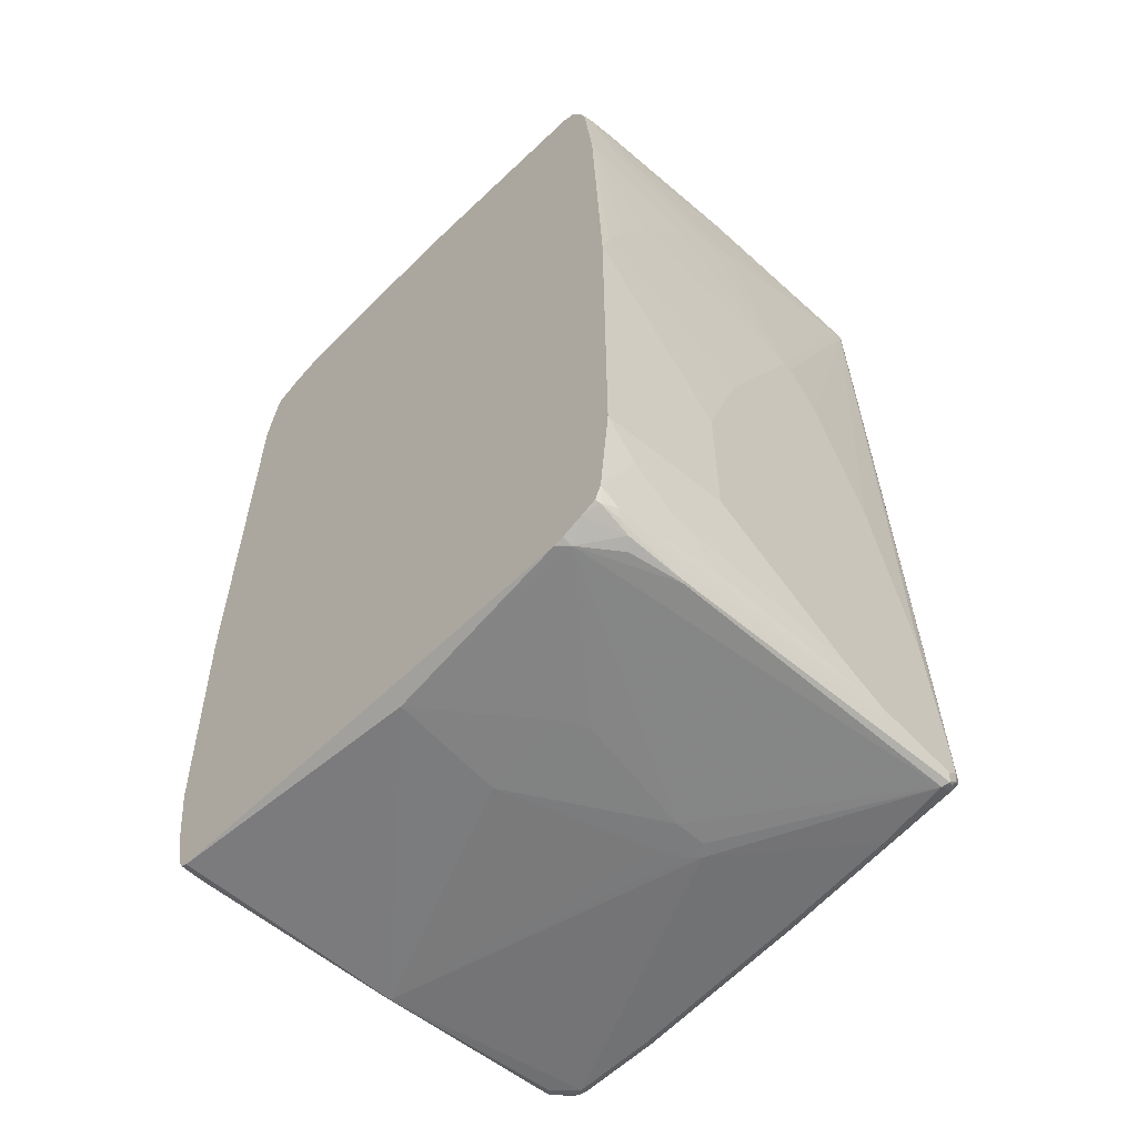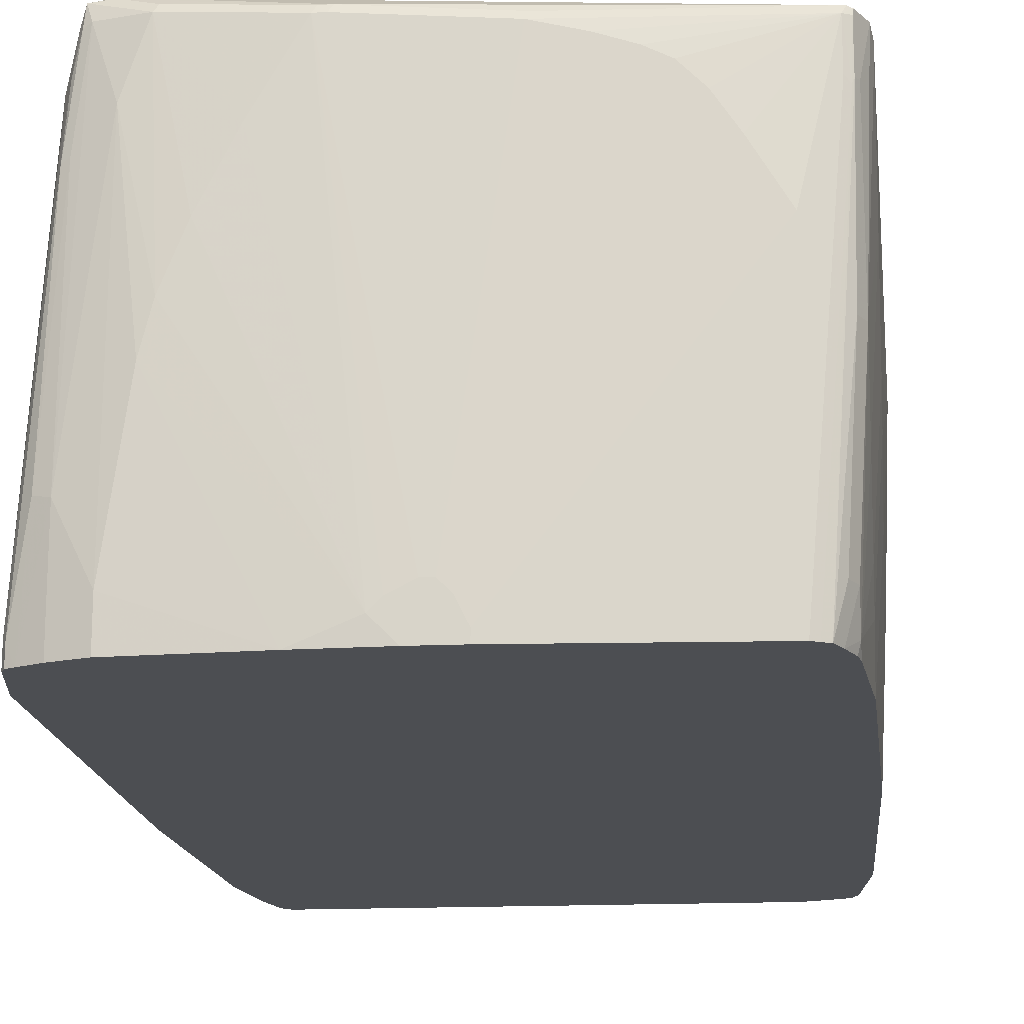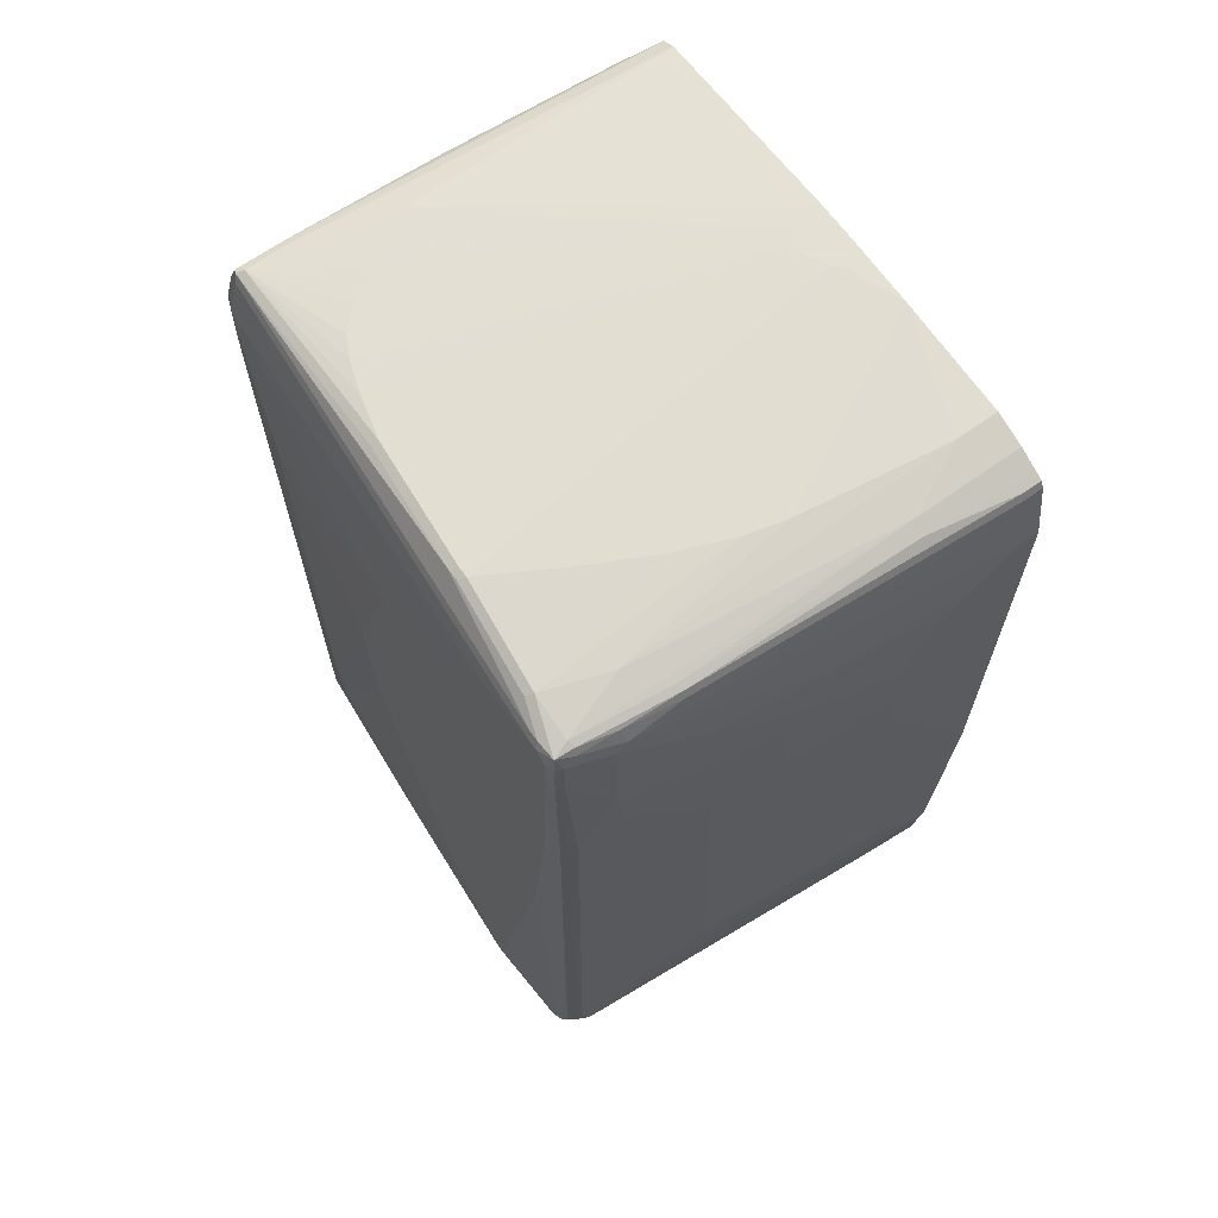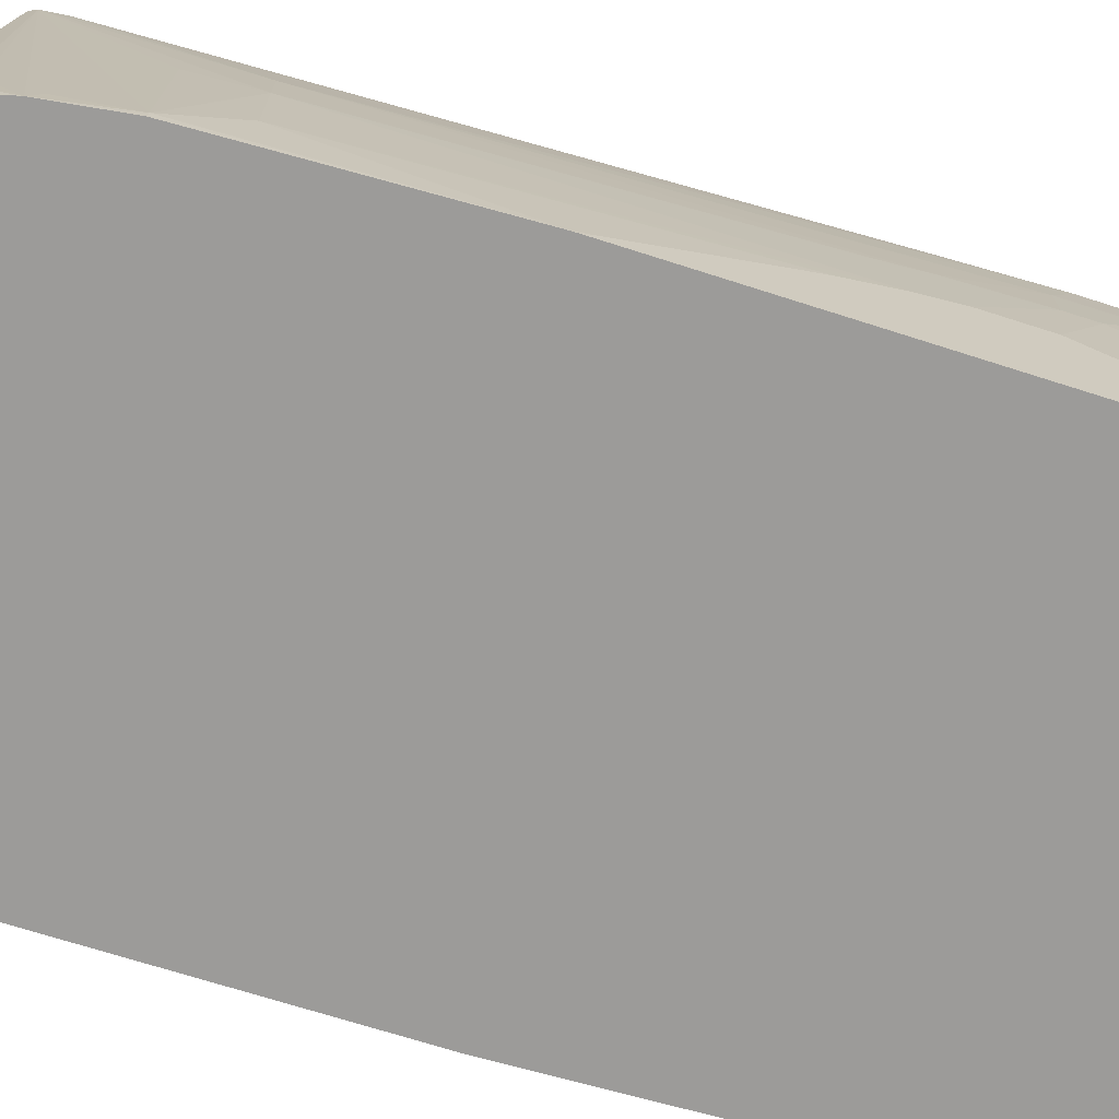
<metadata>
{"format":"obj","ext":"obj","renderer":"f3d","projection":"perspective","resolution":1024,"background":"white","views":[{"elev":-58.7,"azim":-134.9,"up":"+Y"},{"elev":-16.6,"azim":-174.6,"up":"+Z"},{"elev":66.2,"azim":54.3,"up":"+Y"},{"elev":-69.7,"azim":72.2,"up":"+Z"}]}
</metadata>
<code>
v -0.4092 -0.6429 0.5991
v -0.4042 -0.6526 0.604
v -0.4055 -0.6429 0.6155
v -0.4092 -0.6283 0.6137
v -0.4092 -0.6283 0.4822
v -0.4018 -0.6502 0.61
v -0.4042 -0.638 0.4871
v -0.375 -0.6526 0.1802
v -0.3945 -0.6575 0.5991
v -0.3945 -0.6477 0.6186
v -0.4018 -0.6356 0.6247
v -0.4042 -0.6283 0.6235
v -0.4055 -0.6064 0.6211
v -0.4092 -0.6136 0.6137
v -0.4092 -0.6136 0.453
v -0.3945 -0.6136 0.2339
v -0.3799 -0.6283 0.07308
v -0.3799 -0.6429 0.1754
v -0.3945 -0.6526 0.6089
v -0.375 -0.638 0.078
v -0.3702 -0.6477 0.09742
v -0.3726 -0.6539 0.1827
v -0.3214 -0.6575 0.05851
v -0.1451 -0.6722 0.4102
v -0.1461 -0.6722 0.453
v -0.1315 -0.6722 0.4676
v -0.2922 -0.6575 0.6137
v -0.2922 -0.6526 0.6235
v -0.2996 -0.6502 0.6247
v -0.1241 -0.6502 0.6393
v -0.4042 -0.6136 0.6235
v -0.1169 -0.6429 0.6429
v -0.3945 -0.6283 0.6283
v -0.3726 0.4456 0.6393
v -0.3726 0.5626 0.6393
v -0.3848 0.5844 0.6332
v -0.3909 0.6064 0.6211
v -0.4092 -0.3799 0.5991
v -0.3945 0.5844 0.6137
v -0.4092 -0.599 0.4238
v -0.3945 -0.599 0.2046
v -0.3726 -0.6356 0.05119
v -0.3945 -0.5698 0.1462
v -0.3799 -0.6136 0.04412
v -0.3504 -0.643 0.04412
v -0.358 -0.6539 0.1097
v -0.3212 -0.654 0.04412
v -0.3186 -0.6547 0.04412
v -0.3082 -0.6572 0.04412
v -0.3068 -0.6575 0.04412
v -0.03647 -0.6685 0.06576
v -0.1534 -0.6685 0.2119
v -0.168 -0.6685 0.2412
v -0.02921 -0.6722 0.2192
v -0.1169 -0.6575 0.6283
v -0.1169 -0.6722 0.453
v 0.2995 -0.6685 0.358
v 0.2484 -0.6575 0.6429
v 0.1315 -0.6575 0.6429
v -0.1169 -0.6526 0.6381
v 0.1315 -0.6526 0.6527
v 0.1242 -0.6502 0.6539
v 0.1315 -0.6429 0.6576
v 0.02918 -0.6283 0.6576
v -0.05841 -0.599 0.6576
v -0.1461 -0.5406 0.6576
v -0.3214 -0.5406 0.6429
v -0.3361 -0.526 0.6429
v -0.2922 -0.3068 0.6576
v -0.3653 0.453 0.6429
v -0.375 0.5844 0.6381
v -0.3653 0.5114 0.6429
v -0.3702 0.5942 0.6381
v -0.3763 0.5918 0.6356
v -0.3763 0.6356 0.6211
v -0.3799 0.6283 0.5553
v -0.3799 0.6136 0.3362
v -0.3945 0.5844 0.5991
v -0.4092 -0.1023 0.5406
v -0.4092 0.1753 0.4238
v -0.4092 0.1023 0.4676
v -0.4092 -0.4676 0.2192
v -0.3712 -0.6342 0.04412
v -0.3945 -0.526 0.08771
v -0.3945 -0.4676 0.04412
v -0.08738 -0.6577 0.04412
v -0.04397 -0.6577 0.04412
v 0.3216 -0.6575 0.04412
v -0.1023 -0.6722 0.4238
v 0.3287 -0.6539 0.08039
v 0.302 -0.6672 0.3507
v 0.2849 -0.6539 0.6211
v 0.2776 -0.6575 0.6137
v 0.2703 -0.6539 0.6356
v 0.2557 -0.6539 0.6503
v 0.2484 -0.6526 0.6527
v 0.2484 -0.6429 0.6576
v 0.1315 -0.5844 0.6721
v -0.263 -0.4091 0.6576
v -0.2776 -0.3799 0.6576
v -0.1023 -0.02922 0.6721
v -0.1169 0.07304 0.6721
v -0.2922 0.3653 0.6576
v -0.3625 0.5817 0.6429
v -0.3653 0.6283 0.6283
v -0.3702 0.638 0.6235
v -0.3653 0.6429 0.6137
v -0.375 0.638 0.6137
v -0.375 0.638 0.5553
v -0.3702 0.6331 0.3362
v -0.3653 0.6136 0.1023
v -0.3653 0.599 0.05851
v -0.3799 0.5698 0.2339
v -0.3945 0.526 0.453
v -0.4092 0.1753 0.4091
v -0.4092 -0.2629 0.2192
v -0.3945 0.02948 0.04412
v 0.3312 -0.6526 0.04412
v 0.3312 -0.6526 0.07308
v 0.3069 -0.6575 0.3507
v 0.2873 -0.6526 0.6137
v 0.2922 -0.6429 0.6137
v 0.2873 -0.6477 0.6235
v 0.2703 -0.6465 0.6503
v 0.263 -0.6447 0.6539
v 0.263 -0.6283 0.6576
v 0.1461 -0.5844 0.6721
v 0.02918 -0.4237 0.6721
v -0.1169 0.1607 0.6721
v -0.02921 0.4091 0.6721
v -0.263 0.4091 0.6576
v -0.1461 0.5406 0.6576
v 0.1315 0.5552 0.6721
v 0.1753 0.5844 0.6721
v 0.2045 0.599 0.6721
v 0.2776 0.6136 0.6721
v -0.2338 0.453 0.6576
v 0.08279 0.6526 0.6381
v -0.09247 0.6526 0.6235
v 0.2727 0.6234 0.6673
v -0.19 0.6575 0.5845
v -0.2192 0.6575 0.5699
v -0.2483 0.6575 0.5406
v -0.2776 0.6575 0.4968
v -0.3214 0.6575 0.4238
v -0.3653 0.6429 0.5553
v -0.3726 0.6393 0.548
v -0.08761 0.6575 0.6137
v -0.1461 0.6575 0.5991
v -0.341 0.6477 0.04412
v -0.3556 0.6331 0.1023
v -0.3506 0.6285 0.04412
v -0.3617 0.6009 0.04412
v -0.3653 0.5847 0.04412
v -0.3799 0.4968 0.1023
v -0.3799 0.526 0.1462
v -0.3799 0.5552 0.2046
v -0.3945 0.4968 0.3945
v -0.3945 0.4822 0.3653
v -0.3945 0.4676 0.3362
v -0.3945 0.4384 0.2923
v -0.3945 0.4091 0.2631
v -0.3945 0.3653 0.2192
v -0.3945 0.2337 0.1315
v -0.3945 0.2045 0.1169
v -0.4092 -0.08764 0.2777
v -0.3945 0.07304 0.05851
v -0.3799 0.4386 0.04412
v 0.3313 -0.6525 0.04412
v 0.3361 -0.6429 0.07308
v 0.2922 -0.6136 0.6283
v 0.2873 -0.6185 0.6381
v 0.3361 -0.6283 0.1169
v 0.3507 -0.5842 0.04412
v 0.3507 -0.5698 0.07308
v 0.3653 -0.4822 0.05851
v 0.3361 -0.4822 0.3653
v 0.3507 -0.3945 0.3215
v 0.3361 -0.3945 0.4383
v 0.2849 -0.6319 0.6356
v 0.2727 -0.6331 0.6527
v 0.2484 -0.05843 0.6721
v 0.302 0.2873 0.6673
v 0.2922 0.2922 0.6721
v 0.263 0.02922 0.6721
v 0.2922 0.6136 0.6721
v 0.1997 0.638 0.6527
v 0.09739 0.6526 0.6381
v 0.08766 0.6575 0.6283
v 0.2873 0.6234 0.6673
v -0.01461 0.6722 0.1023
v -0.02921 0.6722 0.08771
v -0.04381 0.6722 0.05851
v -0.3214 0.6575 0.04412
v -0.331 0.6527 0.04412
v -0.3407 0.6479 0.04412
v -0.3799 0.4676 0.07308
v -0.3945 0.1461 0.08771
v 0.3361 -0.6429 0.04412
v 0.3506 -0.5846 0.04412
v 0.3215 -0.4237 0.5114
v 0.3069 -0.453 0.5845
v 0.3361 0.3507 0.5845
v 0.3215 0.2922 0.6429
v 0.2825 -0.6088 0.6478
v 0.3166 0.2873 0.6527
v 0.3653 -0.4822 0.04412
v 0.3799 -0.1166 0.04412
v 0.3653 -0.3945 0.1462
v 0.3799 0.2045 0.2046
v 0.3653 0.1899 0.3507
v 0.3653 0.2483 0.3653
v 0.3507 0.2191 0.4676
v 0.2873 -0.3994 0.6527
v 0.3117 0.297 0.6624
v 0.3166 0.5357 0.6673
v 0.3069 0.5406 0.6721
v 0.3069 0.599 0.6721
v 0.3044 0.6113 0.6697
v 0.3141 0.621 0.6649
v 0.2435 0.638 0.6527
v 0.1023 0.6575 0.6283
v -1.43e-05 0.6722 0.1023
v -0.04381 0.6722 0.04412
v 0.3361 0.4384 0.5991
v 0.3215 0.5406 0.6576
v 0.3799 -0.102 0.04412
v 0.3799 -0.08764 0.05851
v 0.3799 0.1023 0.1608
v 0.3799 0.1315 0.1754
v 0.3799 0.2629 0.2192
v 0.3653 0.3799 0.3799
v 0.3507 0.3945 0.4968
v 0.3507 0.3068 0.4822
v 0.3166 0.5942 0.6673
v 0.3215 0.599 0.6576
v 0.3215 0.6136 0.6429
v 0.3263 0.6185 0.5894
v 0.3166 0.6234 0.6381
v 0.3069 0.6283 0.6429
v 0.3044 0.6259 0.6551
v 0.2484 0.6429 0.6429
v 0.1607 0.6575 0.5261
v 0.04378 0.6722 0.07308
v 0.02918 0.6722 0.08771
v 0.01489 0.6722 0.04412
v 0.3361 0.5844 0.5991
v 0.3799 0.526 0.04412
v 0.3799 0.3507 0.2192
v 0.3653 0.4237 0.3799
v 0.3507 0.5114 0.4968
v 0.3361 0.599 0.5845
v 0.3312 0.6234 0.5066
v 0.3361 0.6136 0.5114
v 0.3215 0.6283 0.5114
v 0.3215 0.6429 0.19
v 0.2776 0.6429 0.5553
v 0.2338 0.6575 0.3653
v 0.2045 0.6575 0.4383
v 0.1899 0.6575 0.4676
v 0.116 0.6683 0.04412
v 0.2484 0.6575 0.3069
v 0.3507 0.526 0.4822
v 0.3653 0.4968 0.3362
v 0.3653 0.6136 0.04412
v 0.3799 0.526 0.05851
v 0.3799 0.4091 0.19
v 0.3653 0.4822 0.3507
v 0.3507 0.599 0.3653
v 0.3507 0.5552 0.453
v 0.3653 0.5552 0.2485
v 0.3604 0.6234 0.06822
v 0.3409 0.6331 0.1949
v 0.3653 0.6136 0.07308
v 0.3501 0.6286 0.04412
v 0.3364 0.6355 0.04412
v 0.3215 0.6429 0.04412
v 0.2776 0.6575 0.1023
v 0.2776 0.6575 0.04412
v 0.3799 0.4676 0.1462
v 0.3799 0.4822 0.1315
v 0.3604 0.6234 0.04412
v 0.3799 0.5114 0.08771
v 0.3653 0.599 0.1315
v 0.3653 0.5844 0.1754
v 0.3799 0.453 0.1608
f 1 2 3
f 163 168 164
f 163 197 168
f 162 197 163
f 156 158 157
f 156 159 158
f 156 160 159
f 155 160 156
f 155 161 160
f 155 162 161
f 155 197 162
f 154 197 155
f 154 168 197
f 150 152 151
f 148 191 149
f 148 189 191
f 147 196 150
f 147 195 196
f 138 148 139
f 140 190 221
f 140 221 187
f 141 149 191
f 141 191 142
f 142 191 192
f 164 168 165
f 142 192 143
f 144 192 145
f 145 192 193
f 145 193 224
f 145 224 194
f 146 194 147
f 147 194 195
f 143 192 144
f 165 198 166
f 165 168 198
f 166 198 167
f 176 209 178
f 176 178 177
f 178 209 210
f 178 210 211
f 178 211 179
f 179 211 212
f 176 208 209
f 179 212 213
f 179 203 201
f 181 205 214
f 181 214 183
f 183 215 216
f 183 216 217
f 183 217 184
f 179 213 203
f 138 189 148
f 176 207 208
f 174 207 176
f 167 198 168
f 169 199 170
f 170 199 200
f 170 200 173
f 171 179 201
f 171 201 202
f 174 176 175
f 171 202 203
f 171 204 206
f 171 206 172
f 172 205 181
f 172 206 215
f 172 215 205
f 173 200 174
f 171 203 204
f 183 214 215
f 138 222 189
f 138 221 188
f 115 162 163
f 115 161 162
f 115 160 161
f 115 159 160
f 115 158 159
f 114 157 158
f 114 158 115
f 113 157 114
f 112 157 113
f 112 156 157
f 112 155 156
f 112 154 155
f 112 153 154
f 112 152 153
f 111 152 112
f 111 151 152
f 110 150 151
f 106 140 138
f 107 141 142
f 107 142 143
f 107 143 144
f 107 144 145
f 107 145 194
f 115 163 164
f 107 194 146
f 107 147 108
f 107 148 149
f 107 149 141
f 108 147 109
f 109 147 150
f 109 150 110
f 107 146 147
f 115 164 165
f 115 165 166
f 116 166 167
f 124 172 181
f 124 181 125
f 125 181 126
f 126 182 127
f 126 181 183
f 126 183 184
f 124 180 172
f 126 184 185
f 130 133 132
f 130 137 131
f 136 186 190
f 136 190 140
f 138 140 187
f 138 187 221
f 126 185 182
f 138 188 222
f 123 180 124
f 122 179 171
f 116 167 117
f 117 167 168
f 118 169 119
f 119 169 170
f 120 170 122
f 122 171 172
f 123 172 180
f 122 172 123
f 122 173 174
f 122 174 175
f 122 175 176
f 122 176 177
f 122 177 178
f 122 178 179
f 122 170 173
f 186 218 219
f 186 219 220
f 186 220 190
f 252 274 254
f 252 269 274
f 251 264 263
f 251 268 264
f 250 268 251
f 249 268 250
f 249 267 268
f 248 274 266
f 248 265 274
f 247 264 252
f 247 263 264
f 247 251 263
f 244 262 261
f 244 258 262
f 244 259 258
f 244 260 259
f 244 261 246
f 238 253 239
f 238 252 254
f 238 254 253
f 239 253 255
f 239 255 240
f 240 255 256
f 252 264 270
f 240 256 257
f 240 242 241
f 242 257 258
f 242 258 259
f 242 259 260
f 242 260 243
f 243 260 244
f 240 257 242
f 252 270 271
f 252 271 269
f 253 254 274
f 264 283 271
f 264 271 270
f 265 282 272
f 265 272 274
f 266 274 284
f 266 284 285
f 264 281 283
f 266 285 271
f 267 286 268
f 269 271 285
f 269 285 284
f 269 284 274
f 272 282 275
f 272 275 273
f 266 271 283
f 237 252 238
f 264 280 281
f 264 268 286
f 253 274 272
f 253 272 273
f 253 273 255
f 255 273 256
f 256 273 275
f 256 275 276
f 264 286 280
f 256 276 277
f 256 279 278
f 256 278 257
f 257 278 262
f 257 262 258
f 261 262 278
f 261 278 279
f 256 277 279
f 236 252 237
f 236 247 252
f 232 251 233
f 206 216 215
f 208 227 228
f 208 228 209
f 209 228 229
f 209 229 230
f 209 230 210
f 206 226 216
f 210 230 229
f 210 228 227
f 210 227 248
f 210 248 266
f 210 266 283
f 210 283 281
f 210 281 280
f 210 229 228
f 210 280 286
f 205 215 214
f 204 225 226
f 188 221 242
f 188 242 222
f 189 222 223
f 189 223 191
f 190 220 221
f 191 245 244
f 204 226 206
f 191 244 246
f 191 224 193
f 191 193 192
f 201 203 202
f 203 213 234
f 203 234 225
f 203 225 204
f 191 246 224
f 106 148 107
f 210 286 267
f 210 249 231
f 220 241 242
f 220 242 221
f 222 242 243
f 222 243 244
f 222 244 245
f 222 245 223
f 220 240 241
f 225 247 236
f 225 234 233
f 225 233 251
f 225 251 247
f 231 249 250
f 231 250 232
f 232 250 251
f 225 236 226
f 210 267 249
f 220 239 240
f 220 237 238
f 210 231 211
f 211 231 212
f 212 231 232
f 212 232 233
f 212 233 234
f 212 234 213
f 220 238 239
f 216 226 236
f 216 235 218
f 216 218 217
f 218 235 220
f 218 220 219
f 220 235 236
f 220 236 237
f 216 236 235
f 106 139 148
f 191 223 245
f 105 140 106
f 30 62 63
f 30 61 62
f 30 60 61
f 29 60 30
f 28 60 29
f 27 60 28
f 27 55 60
f 26 59 55
f 26 58 59
f 26 57 58
f 26 56 57
f 26 55 27
f 24 26 25
f 24 56 26
f 24 89 56
f 24 54 89
f 24 52 54
f 21 45 23
f 21 23 46
f 21 46 22
f 21 42 45
f 22 46 23
f 23 45 47
f 30 63 32
f 23 47 48
f 23 49 50
f 23 50 51
f 23 51 52
f 23 52 53
f 23 53 24
f 24 53 52
f 23 48 49
f 32 63 64
f 32 64 33
f 33 64 65
f 38 39 79
f 39 78 115
f 39 115 80
f 39 80 81
f 39 81 79
f 40 82 43
f 37 78 39
f 42 44 83
f 43 82 84
f 43 84 44
f 44 84 85
f 44 85 117
f 44 117 168
f 44 168 154
f 42 83 45
f 20 42 21
f 37 77 78
f 37 109 76
f 33 65 66
f 33 66 67
f 33 67 68
f 33 68 69
f 33 69 70
f 34 70 72
f 37 76 77
f 34 72 35
f 35 72 71
f 36 71 73
f 36 73 74
f 36 74 75
f 36 75 37
f 37 75 109
f 35 71 36
f 44 154 153
f 17 44 42
f 17 42 20
f 5 18 8
f 5 17 18
f 5 16 17
f 5 41 16
f 5 15 41
f 4 13 14
f 4 12 13
f 3 12 4
f 3 11 12
f 3 10 11
f 3 6 10
f 2 9 6
f 2 8 9
f 2 7 8
f 2 6 3
f 1 7 2
f 1 5 7
f 106 138 139
f 1 3 4
f 1 4 14
f 1 14 38
f 1 38 79
f 1 79 81
f 5 8 7
f 1 81 80
f 1 115 166
f 1 166 116
f 1 116 82
f 1 82 40
f 1 40 15
f 1 15 5
f 1 80 115
f 6 9 19
f 6 19 10
f 8 18 17
f 11 33 70
f 11 70 34
f 11 34 35
f 11 35 36
f 11 36 31
f 12 31 13
f 11 32 33
f 13 31 36
f 13 37 14
f 14 37 39
f 14 39 38
f 15 40 43
f 15 43 41
f 16 41 17
f 13 36 37
f 17 43 44
f 11 30 32
f 10 30 11
f 8 17 20
f 8 20 21
f 8 21 22
f 8 22 9
f 9 23 24
f 9 24 25
f 11 31 12
f 9 25 26
f 9 27 19
f 9 22 23
f 10 19 27
f 10 27 28
f 10 28 29
f 10 29 30
f 9 26 27
f 44 153 152
f 17 41 43
f 44 150 196
f 82 85 84
f 82 116 117
f 82 117 85
f 88 118 90
f 90 118 119
f 91 119 170
f 78 114 115
f 91 170 120
f 91 122 121
f 91 121 92
f 92 121 122
f 92 122 123
f 92 123 124
f 92 124 94
f 91 120 122
f 95 124 125
f 77 114 78
f 77 112 113
f 71 72 104
f 72 103 104
f 73 104 105
f 73 105 106
f 73 106 75
f 73 75 74
f 77 113 114
f 75 106 107
f 75 108 109
f 76 109 110
f 76 110 77
f 77 110 151
f 77 151 111
f 77 111 112
f 75 107 108
f 71 104 73
f 95 125 96
f 97 126 127
f 100 128 101
f 103 129 130
f 103 130 131
f 103 131 104
f 104 132 133
f 104 133 134
f 99 128 100
f 104 134 135
f 104 136 105
f 104 131 137
f 104 137 130
f 104 130 132
f 44 152 150
f 105 136 140
f 104 135 136
f 96 125 97
f 98 128 99
f 98 102 101
f 97 125 126
f 98 127 182
f 98 182 185
f 98 185 184
f 98 184 217
f 98 217 218
f 98 101 128
f 98 218 186
f 98 136 135
f 98 135 134
f 98 134 133
f 98 133 130
f 98 130 129
f 98 129 102
f 98 186 136
f 69 72 70
f 94 124 95
f 69 129 103
f 44 200 199
f 44 169 118
f 44 118 88
f 44 88 87
f 44 87 86
f 44 86 50
f 44 174 200
f 44 50 49
f 44 48 47
f 44 47 45
f 44 45 83
f 50 86 51
f 51 57 54
f 51 54 52
f 44 49 48
f 51 86 87
f 44 207 174
f 44 227 208
f 44 196 195
f 44 195 194
f 69 103 72
f 44 194 224
f 44 224 246
f 44 246 261
f 44 208 207
f 44 261 279
f 44 277 276
f 44 276 275
f 44 275 282
f 44 282 265
f 44 265 248
f 44 248 227
f 44 279 277
f 51 87 88
f 44 199 169
f 64 98 65
f 61 63 62
f 63 97 127
f 63 127 98
f 63 98 64
f 65 98 66
f 66 68 67
f 61 96 97
f 66 98 99
f 68 99 100
f 68 100 69
f 69 100 101
f 51 88 57
f 69 101 102
f 69 102 129
f 66 99 68
f 61 95 96
f 61 97 63
f 57 119 91
f 56 89 57
f 57 88 90
f 57 90 119
f 59 95 61
f 57 91 92
f 55 61 60
f 57 92 93
f 54 57 89
f 58 93 92
f 58 92 94
f 58 94 95
f 58 95 59
f 57 93 58
f 55 59 61

</code>
